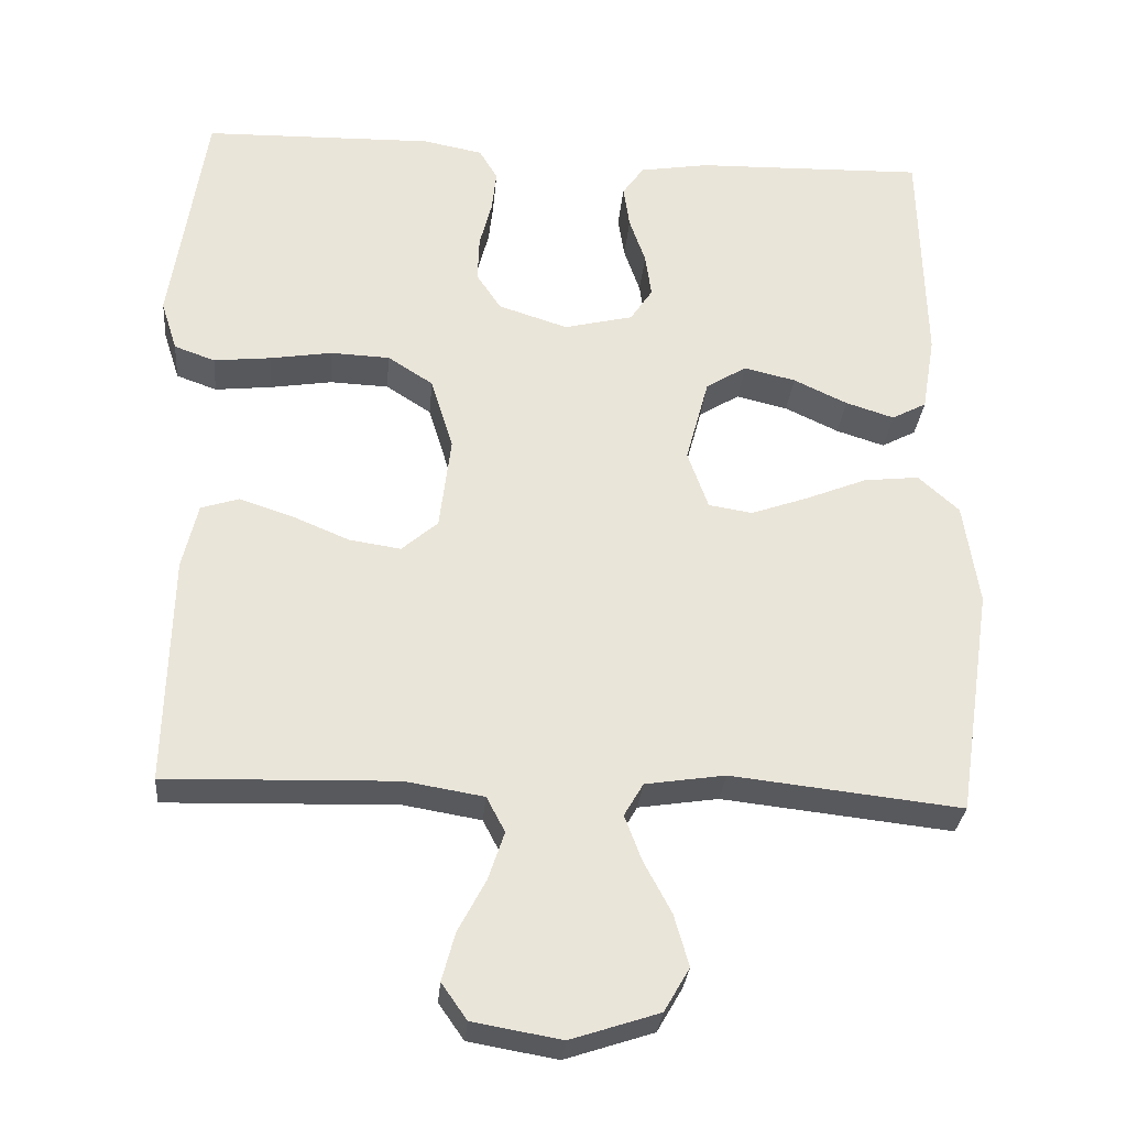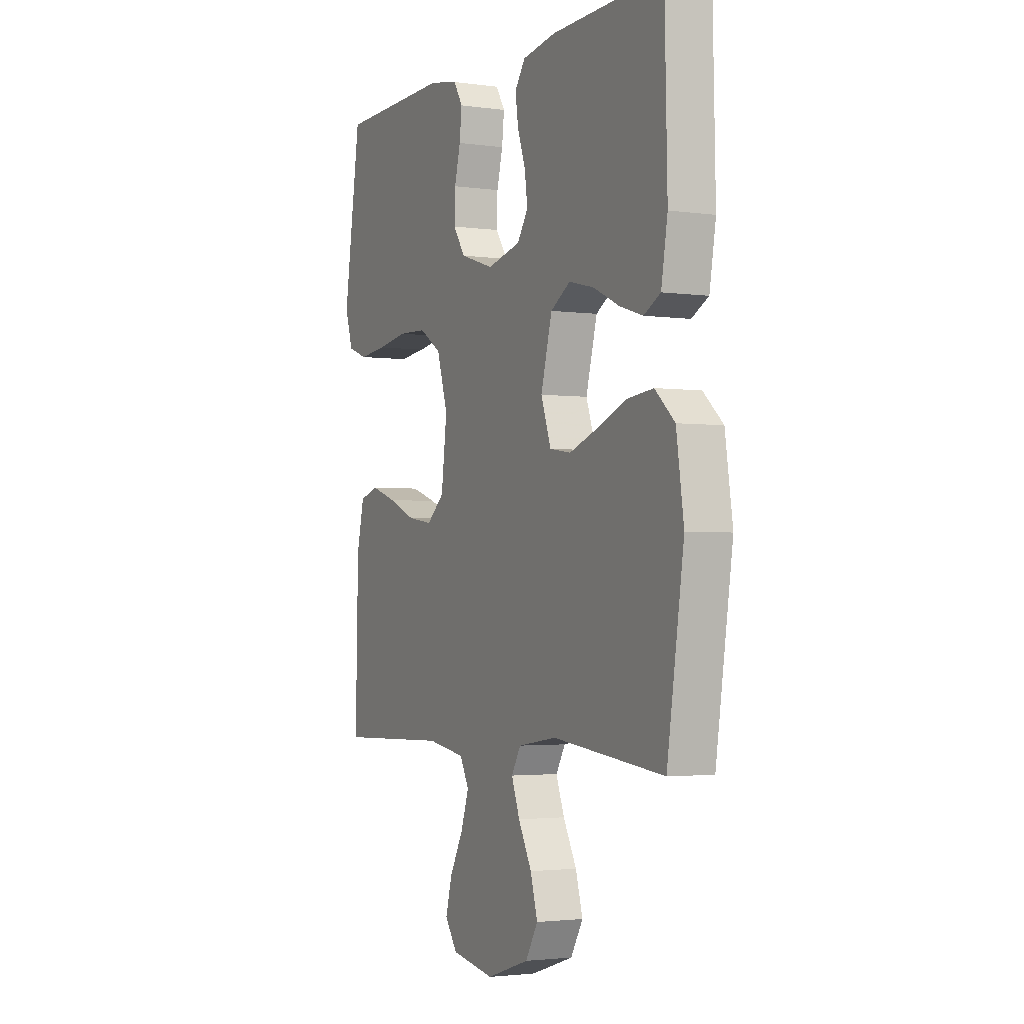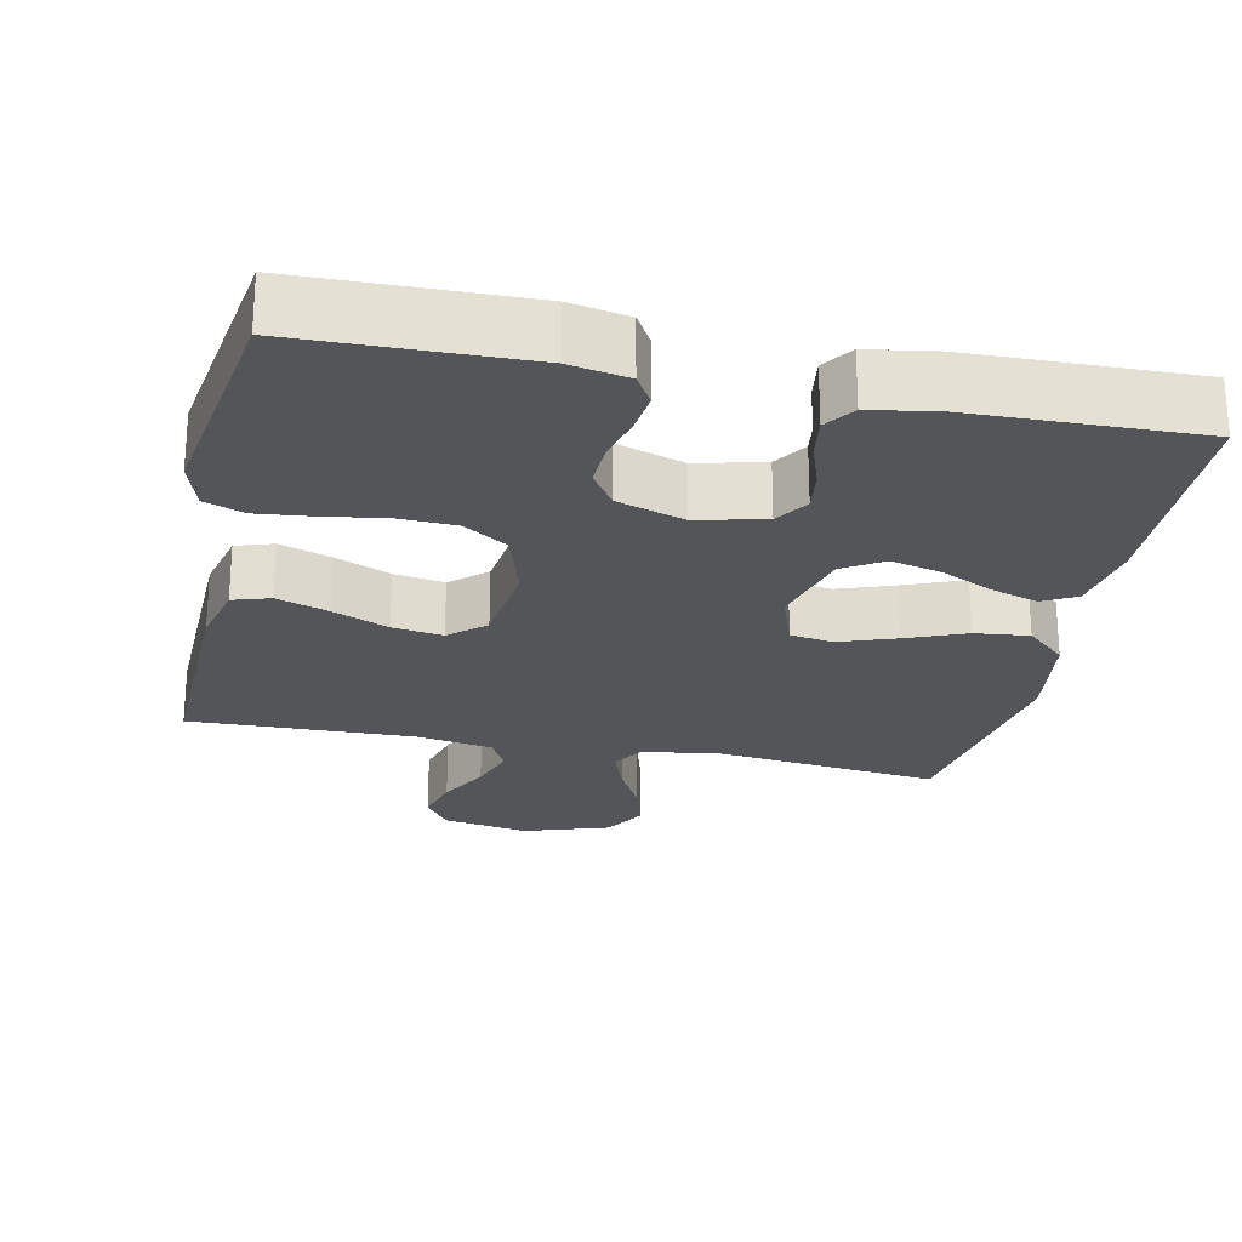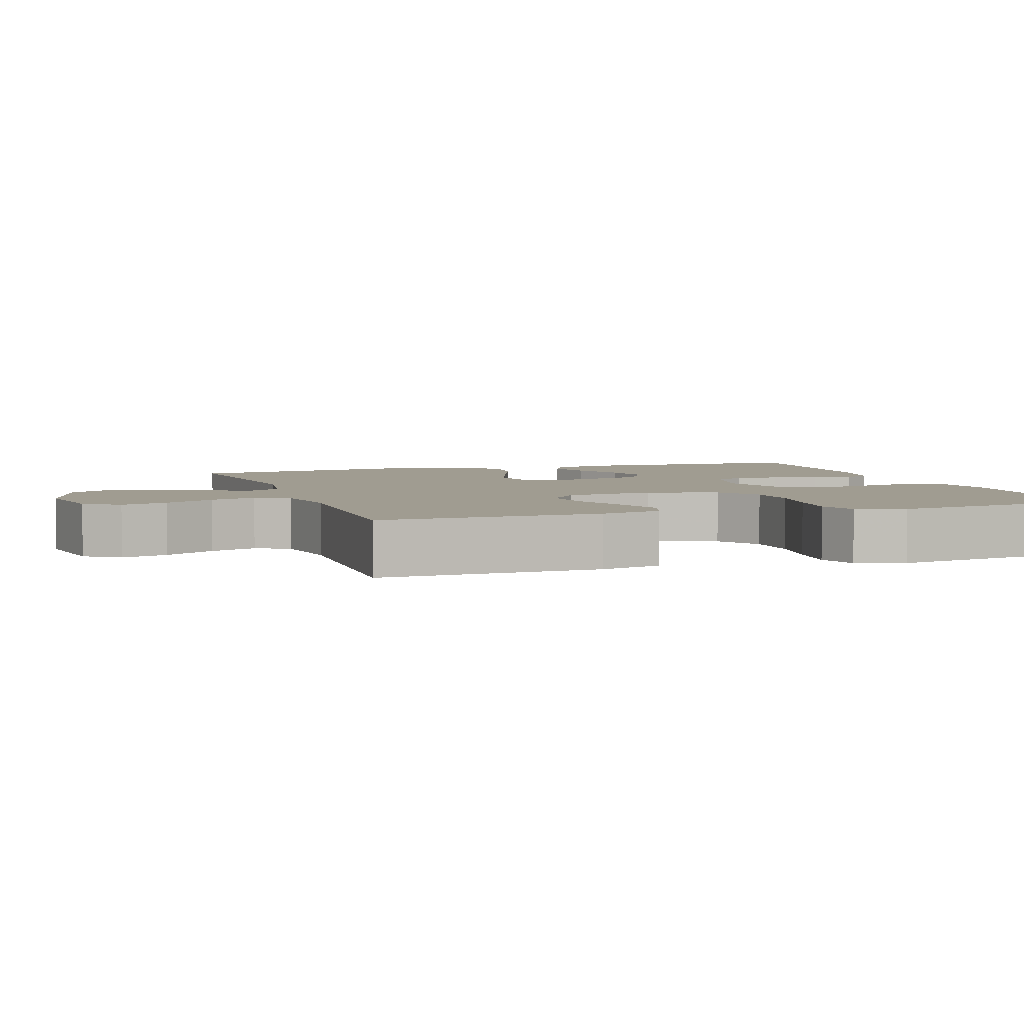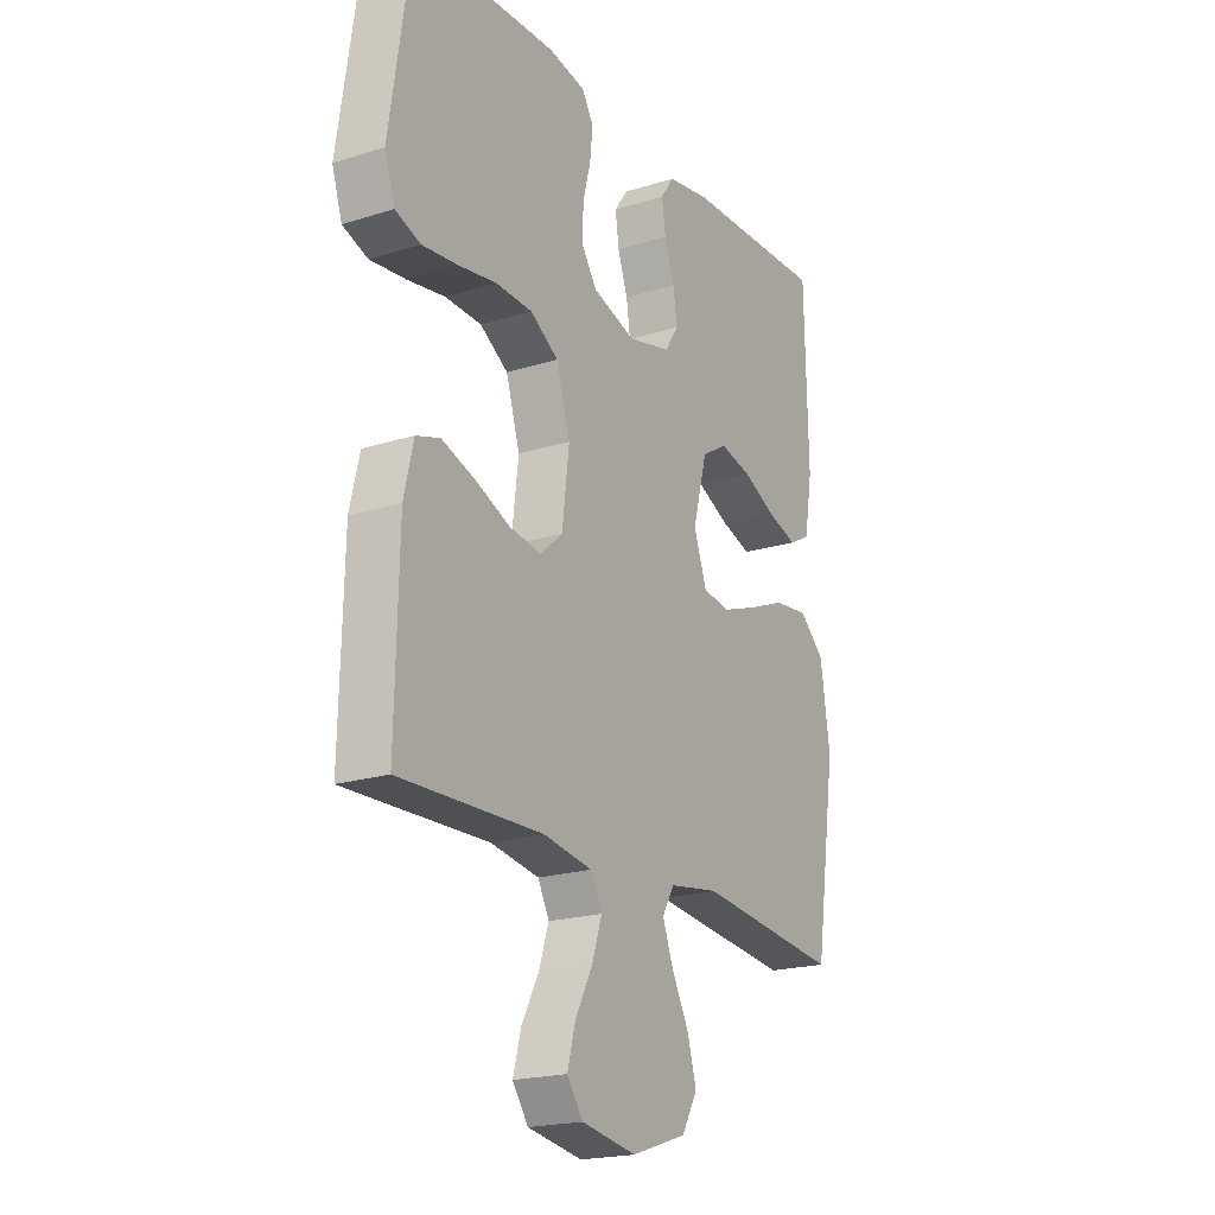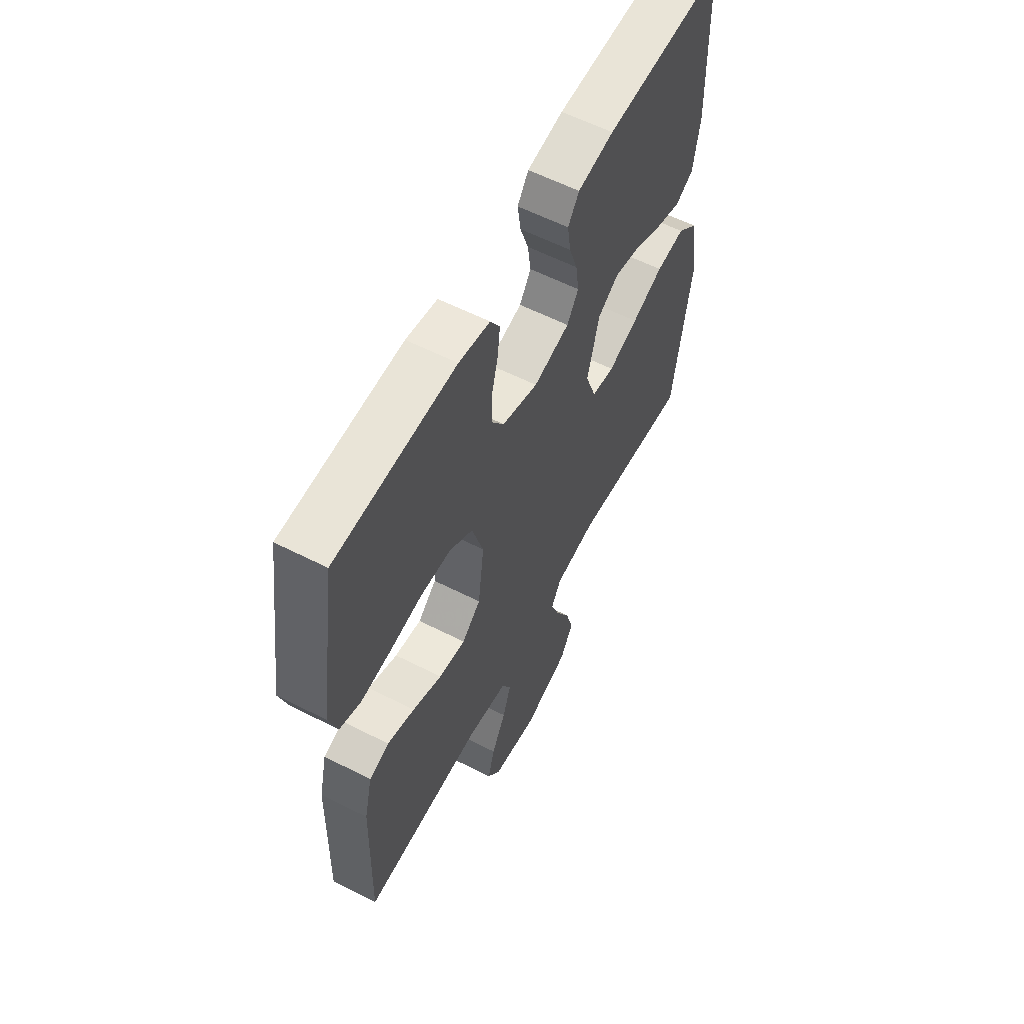
<metadata>
{"format":"obj","ext":"obj","renderer":"f3d","projection":"perspective","resolution":1024,"background":"white","views":[{"elev":-29.9,"azim":-5.0,"up":"+Z"},{"elev":-2.5,"azim":63.7,"up":"+Z"},{"elev":-24.3,"azim":-12.0,"up":"+Y"},{"elev":4.4,"azim":-108.6,"up":"+Y"},{"elev":-20.2,"azim":-60.0,"up":"+Z"},{"elev":59.3,"azim":-62.4,"up":"+Z"}]}
</metadata>
<code>
v -0.5 0.07 0.5
v -0.2 0.07 0.507
v -0.122 0.07 0.492
v -0.098 0.07 0.452
v -0.104 0.07 0.397
v -0.12 0.07 0.335
v -0.122 0.07 0.275
v -0.09 0.07 0.227
v 0 0.07 0.198
v 0.09 0.07 0.22
v 0.119 0.07 0.264
v 0.111 0.07 0.321
v 0.09 0.07 0.382
v 0.082 0.07 0.437
v 0.11 0.07 0.477
v 0.2 0.07 0.492
v 0.5 0.07 0.5
v 0.507 0.07 0.2
v 0.49 0.07 0.1
v 0.445 0.07 0.076
v 0.382 0.07 0.096
v 0.312 0.07 0.129
v 0.245 0.07 0.145
v 0.192 0.07 0.112
v 0.162 0.07 0
v 0.189 0.07 -0.076
v 0.246 0.07 -0.085
v 0.321 0.07 -0.058
v 0.4 0.07 -0.026
v 0.472 0.07 -0.018
v 0.525 0.07 -0.066
v 0.545 0.07 -0.2
v 0.5 0.07 -0.5
v 0.2 0.07 -0.467
v 0.096 0.07 -0.483
v 0.071 0.07 -0.526
v 0.093 0.07 -0.585
v 0.129 0.07 -0.653
v 0.148 0.07 -0.72
v 0.115 0.07 -0.777
v 0 0.07 -0.815
v -0.115 0.07 -0.795
v -0.148 0.07 -0.748
v -0.131 0.07 -0.685
v -0.095 0.07 -0.617
v -0.074 0.07 -0.554
v -0.098 0.07 -0.508
v -0.2 0.07 -0.491
v -0.5 0.07 -0.5
v -0.493 0.07 -0.2
v -0.473 0.07 -0.115
v -0.423 0.07 -0.099
v -0.354 0.07 -0.122
v -0.28 0.07 -0.153
v -0.213 0.07 -0.163
v -0.166 0.07 -0.122
v -0.151 0.07 0
v -0.18 0.07 0.095
v -0.239 0.07 0.133
v -0.316 0.07 0.136
v -0.397 0.07 0.123
v -0.471 0.07 0.115
v -0.524 0.07 0.134
v -0.545 0.07 0.2
v -0.5 0 0.5
v -0.2 0 0.507
v -0.122 0 0.492
v -0.098 0 0.452
v -0.104 0 0.397
v -0.12 0 0.335
v -0.122 0 0.275
v -0.09 0 0.227
v 0 0 0.198
v 0.09 0 0.22
v 0.119 0 0.264
v 0.111 0 0.321
v 0.09 0 0.382
v 0.082 0 0.437
v 0.11 0 0.477
v 0.2 0 0.492
v 0.5 0 0.5
v 0.507 0 0.2
v 0.49 0 0.1
v 0.445 0 0.076
v 0.382 0 0.096
v 0.312 0 0.129
v 0.245 0 0.145
v 0.192 0 0.112
v 0.162 0 0
v 0.189 0 -0.076
v 0.246 0 -0.085
v 0.321 0 -0.058
v 0.4 0 -0.026
v 0.472 0 -0.018
v 0.525 0 -0.066
v 0.545 0 -0.2
v 0.5 0 -0.5
v 0.2 0 -0.467
v 0.096 0 -0.483
v 0.071 0 -0.526
v 0.093 0 -0.585
v 0.129 0 -0.653
v 0.148 0 -0.72
v 0.115 0 -0.777
v 0 0 -0.815
v -0.115 0 -0.795
v -0.148 0 -0.748
v -0.131 0 -0.685
v -0.095 0 -0.617
v -0.074 0 -0.554
v -0.098 0 -0.508
v -0.2 0 -0.491
v -0.5 0 -0.5
v -0.493 0 -0.2
v -0.473 0 -0.115
v -0.423 0 -0.099
v -0.354 0 -0.122
v -0.28 0 -0.153
v -0.213 0 -0.163
v -0.166 0 -0.122
v -0.151 0 0
v -0.18 0 0.095
v -0.239 0 0.133
v -0.316 0 0.136
v -0.397 0 0.123
v -0.471 0 0.115
v -0.524 0 0.134
v -0.545 0 0.2
f 60 61 62 63
f 60 63 64 1
f 51 52 53 54
f 49 50 51 54
f 48 49 54 55
f 47 48 55 56
f 42 43 44 45
f 42 45 46
f 41 42 46
f 40 41 46
f 37 38 39 40
f 36 37 40 46
f 35 36 46 47
f 31 32 33 34
f 28 29 30 31
f 27 28 31 34
f 26 27 34 35
f 19 20 21 22
f 19 22 23
f 18 19 23
f 17 18 23
f 16 17 23 24
f 12 13 14 15
f 11 12 15 16
f 3 4 5 6
f 3 6 7
f 2 3 7
f 59 60 1 2
f 58 59 2 7
f 57 58 7 8
f 56 57 8 9
f 47 56 9 10
f 25 26 35 47
f 25 47 10 11
f 11 16 24 25
f 127 126 125 124
f 65 128 127 124
f 118 117 116 115
f 118 115 114 113
f 119 118 113 112
f 120 119 112 111
f 109 108 107 106
f 110 109 106
f 110 106 105
f 110 105 104
f 104 103 102 101
f 110 104 101 100
f 111 110 100 99
f 98 97 96 95
f 95 94 93 92
f 98 95 92 91
f 99 98 91 90
f 86 85 84 83
f 87 86 83
f 87 83 82
f 87 82 81
f 88 87 81 80
f 79 78 77 76
f 80 79 76 75
f 70 69 68 67
f 71 70 67
f 71 67 66
f 66 65 124 123
f 71 66 123 122
f 72 71 122 121
f 73 72 121 120
f 74 73 120 111
f 111 99 90 89
f 75 74 111 89
f 89 88 80 75
f 1 65 66 2
f 2 66 67 3
f 3 67 68 4
f 4 68 69 5
f 5 69 70 6
f 6 70 71 7
f 7 71 72 8
f 8 72 73 9
f 9 73 74 10
f 10 74 75 11
f 11 75 76 12
f 12 76 77 13
f 13 77 78 14
f 14 78 79 15
f 15 79 80 16
f 16 80 81 17
f 17 81 82 18
f 18 82 83 19
f 19 83 84 20
f 20 84 85 21
f 21 85 86 22
f 22 86 87 23
f 23 87 88 24
f 24 88 89 25
f 25 89 90 26
f 26 90 91 27
f 27 91 92 28
f 28 92 93 29
f 29 93 94 30
f 30 94 95 31
f 31 95 96 32
f 32 96 97 33
f 33 97 98 34
f 34 98 99 35
f 35 99 100 36
f 36 100 101 37
f 37 101 102 38
f 38 102 103 39
f 39 103 104 40
f 40 104 105 41
f 41 105 106 42
f 42 106 107 43
f 43 107 108 44
f 44 108 109 45
f 45 109 110 46
f 46 110 111 47
f 47 111 112 48
f 48 112 113 49
f 49 113 114 50
f 50 114 115 51
f 51 115 116 52
f 52 116 117 53
f 53 117 118 54
f 54 118 119 55
f 55 119 120 56
f 56 120 121 57
f 57 121 122 58
f 58 122 123 59
f 59 123 124 60
f 60 124 125 61
f 61 125 126 62
f 62 126 127 63
f 63 127 128 64
f 64 128 65 1

</code>
